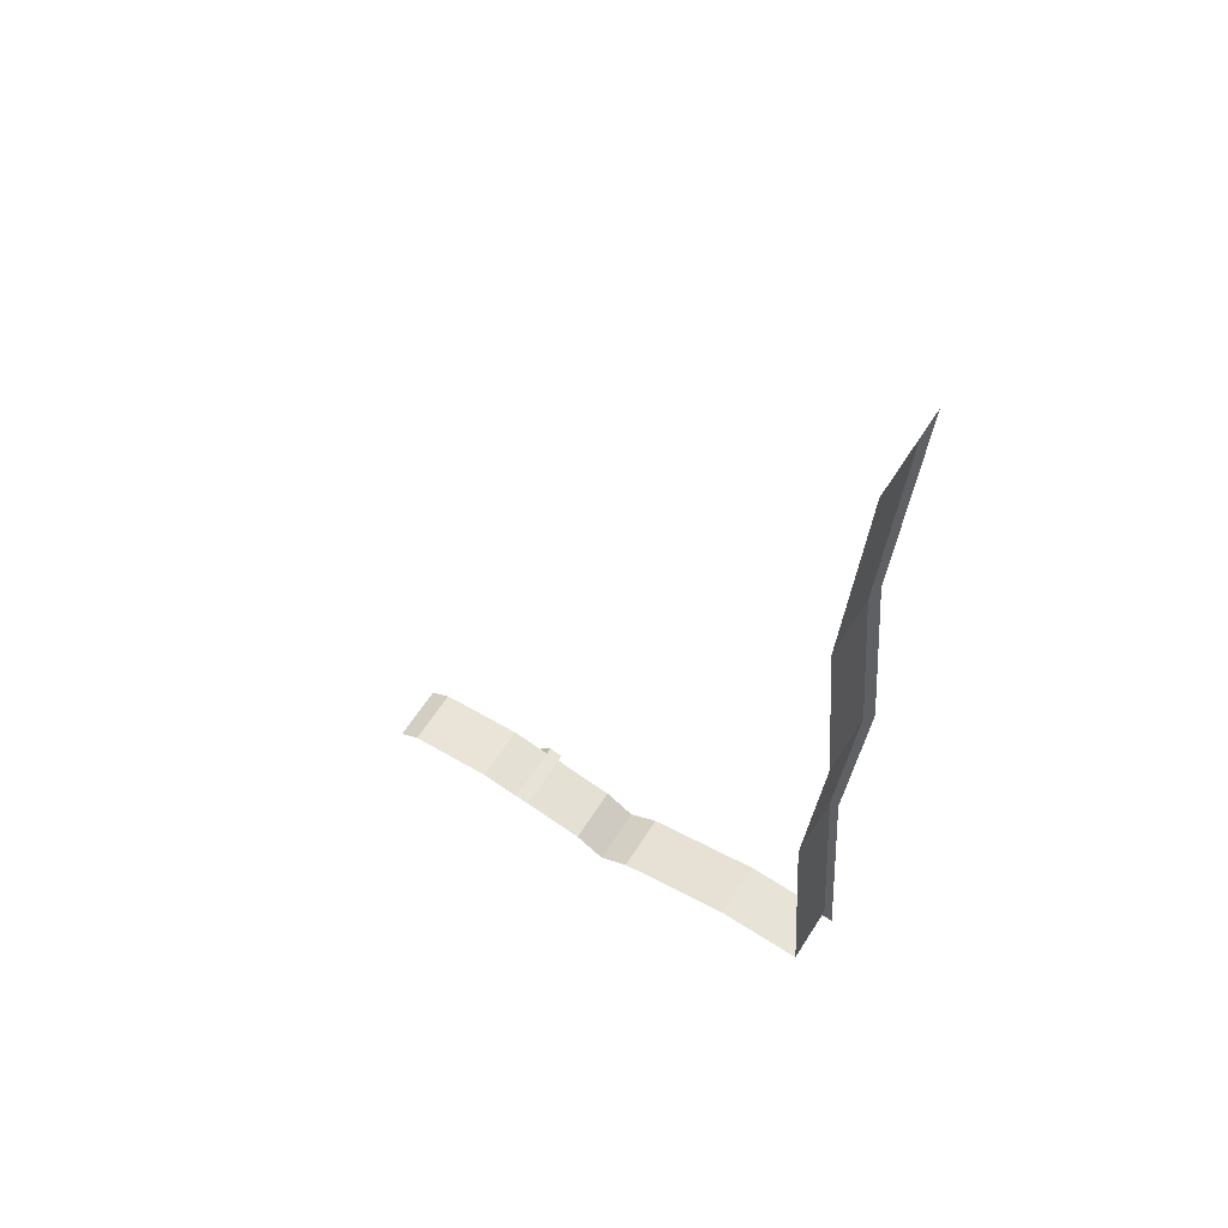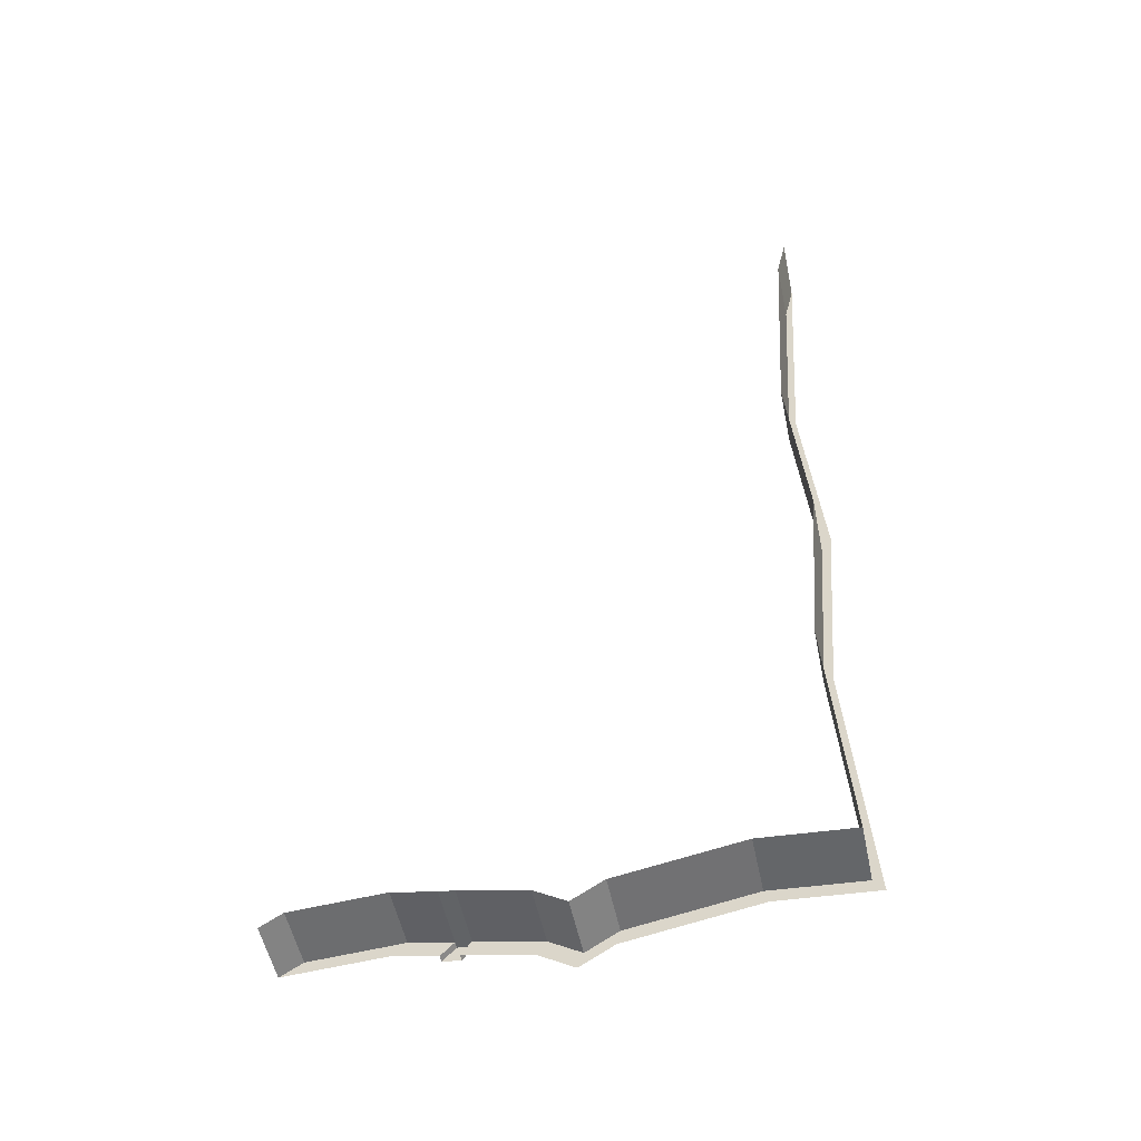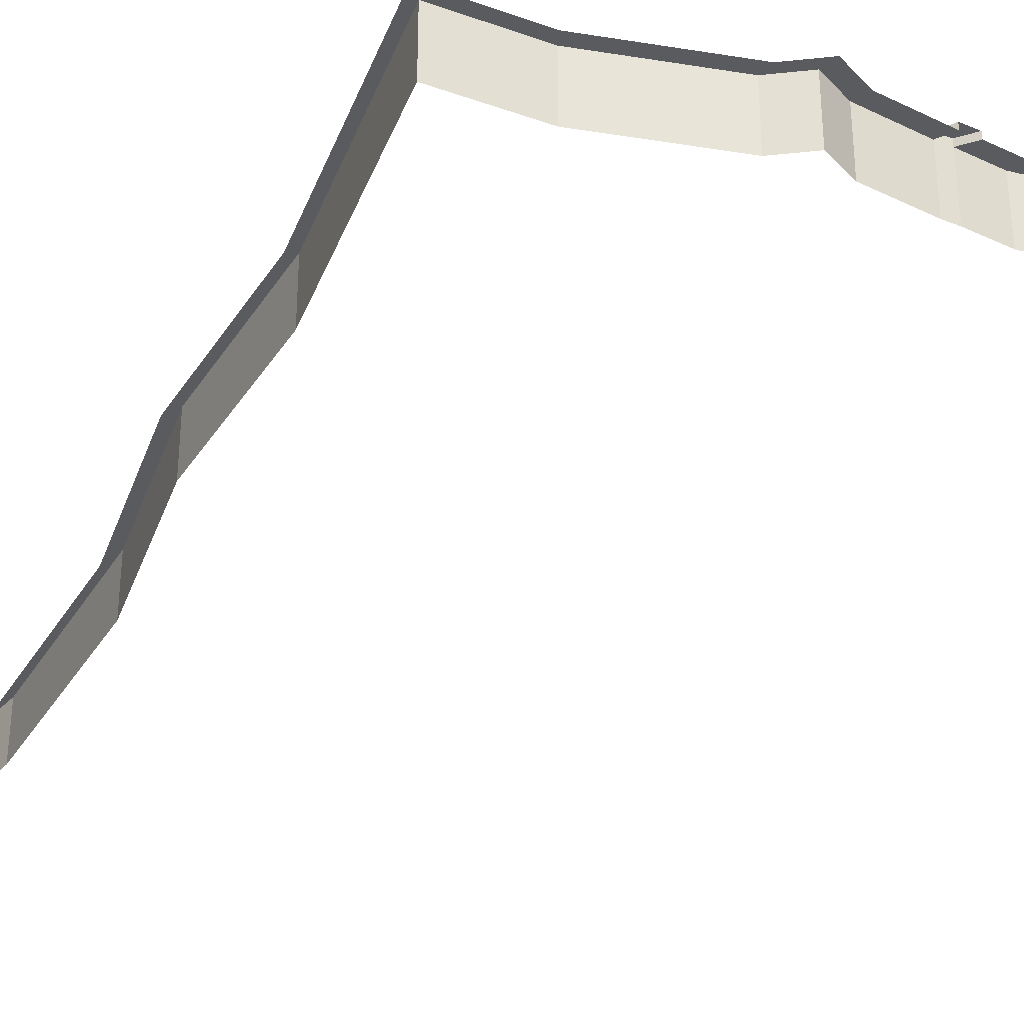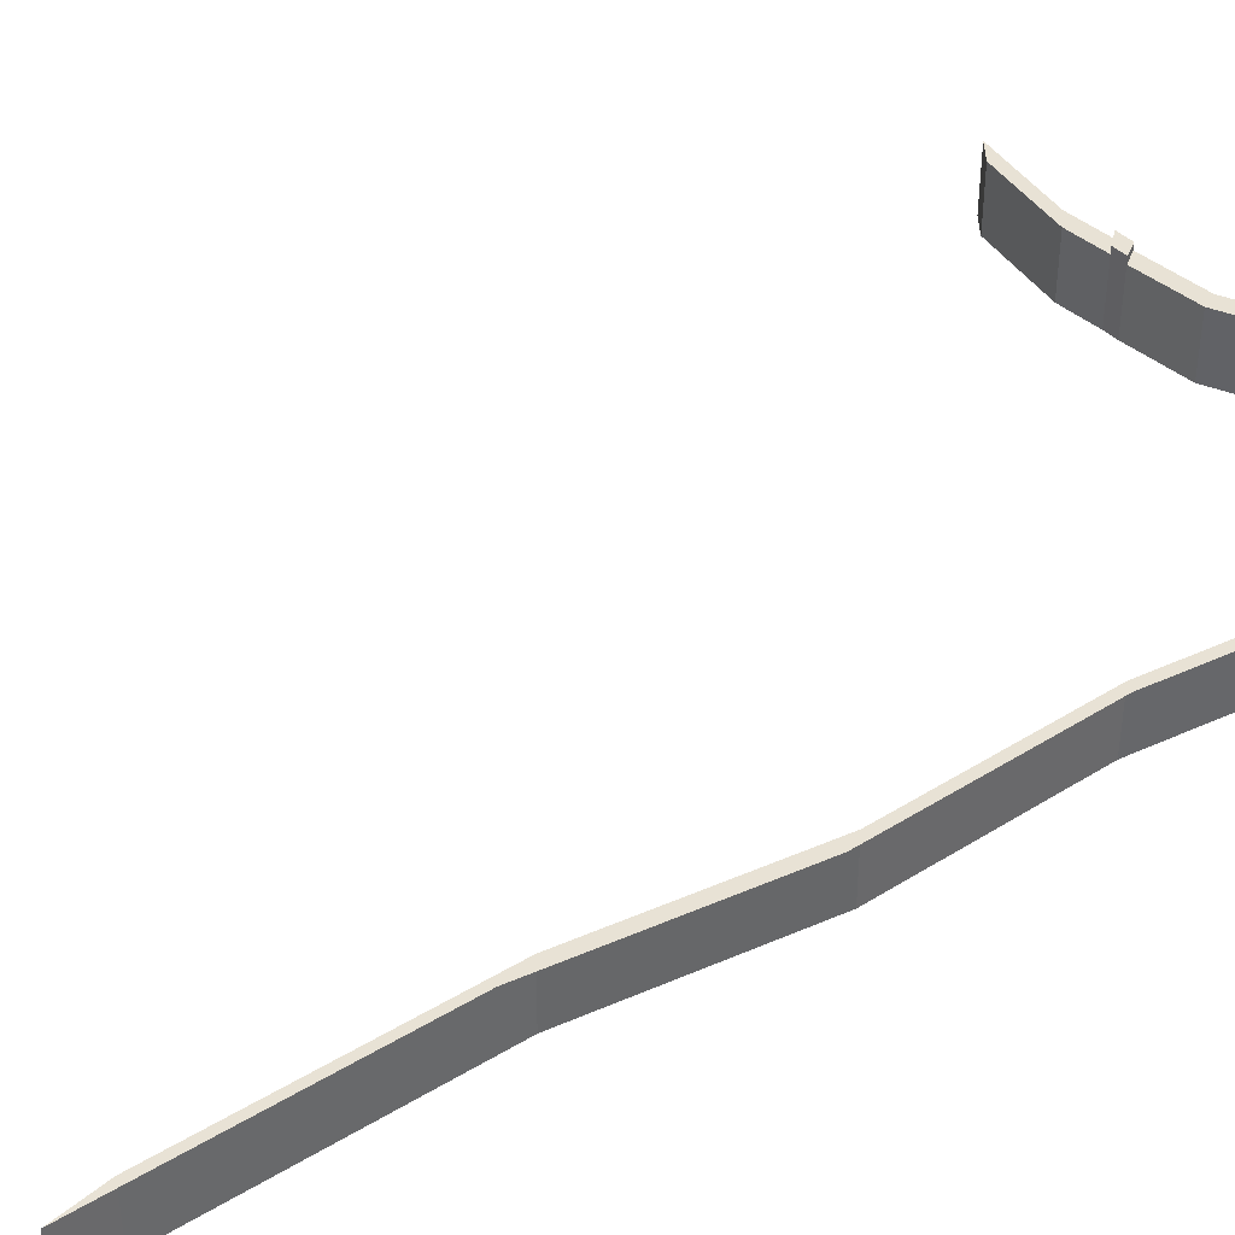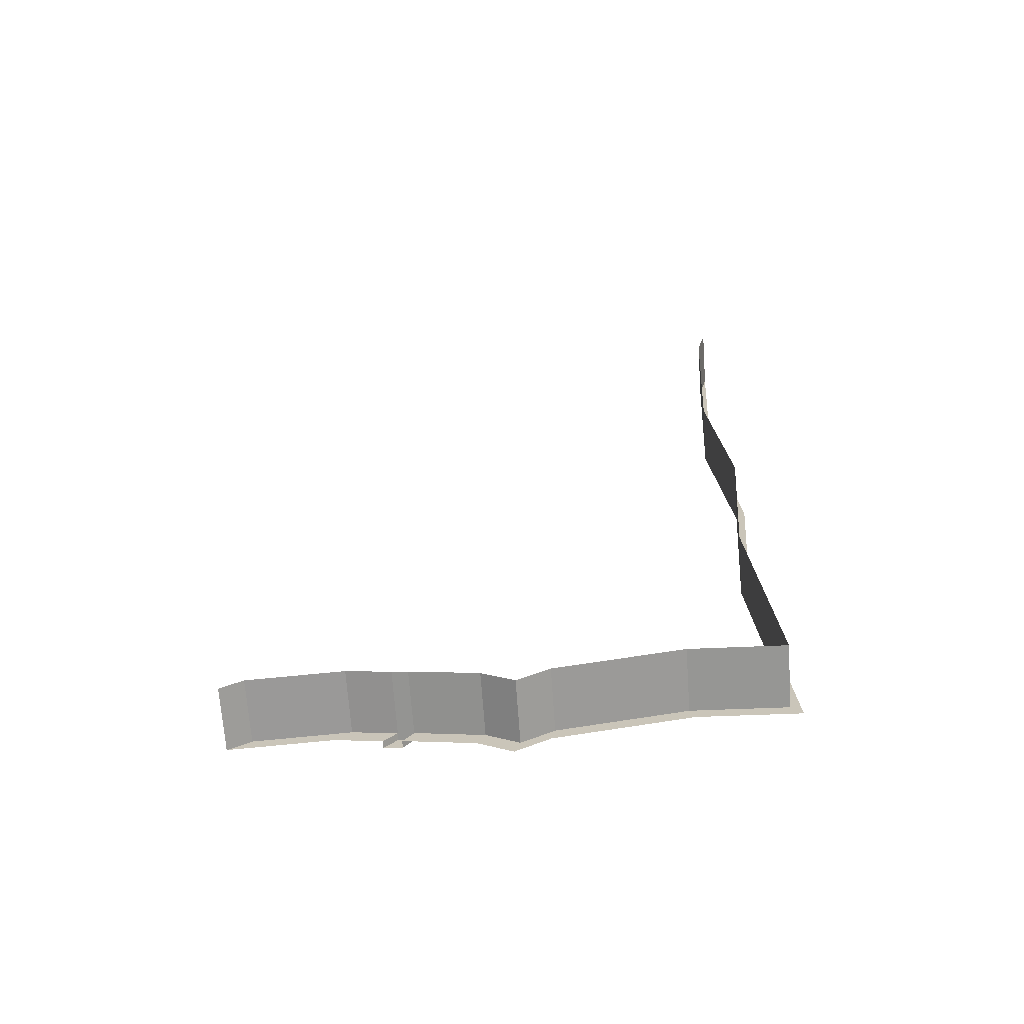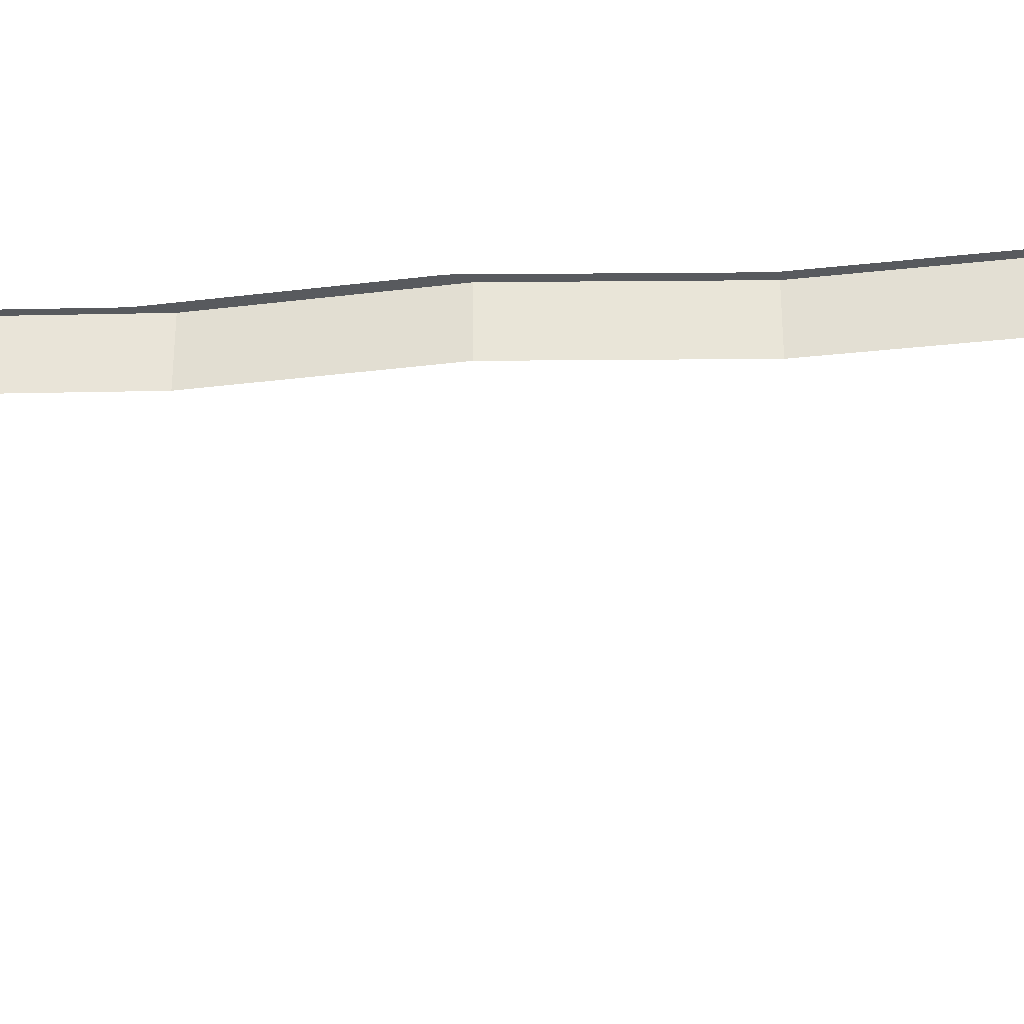
<metadata>
{"format":"obj","ext":"obj","renderer":"f3d","projection":"perspective","resolution":1024,"background":"white","views":[{"elev":60.6,"azim":32.2,"up":"+Z"},{"elev":-52.8,"azim":11.7,"up":"+Z"},{"elev":-32.2,"azim":157.3,"up":"+Y"},{"elev":40.7,"azim":57.1,"up":"+Y"},{"elev":-68.5,"azim":4.1,"up":"+Z"},{"elev":-30.8,"azim":95.4,"up":"+Y"}]}
</metadata>
<code>
o Plane.002
v 3.027 0.26 -5.678
v 3.027 0.26 0
v 0 0.26 -6.112
v 2.822 0.26 -2.487
v 1.903 0.26 -5.607
v 3.027 0.26 5.678
v 3.027 -0.5083 0
v 1.903 -0.5083 -5.607
v 0.3887 -0.5083 -5.877
v -3.027 -0.5083 -5.678
v -1.903 -0.5083 -5.607
v 3.027 -0.5083 5.678
v 2.822 -0.5083 2.487
v -1.903 0.26 -5.607
v -3.027 0.26 -5.678
v 2.822 0.26 2.487
v 0.3887 0.26 -5.877
v -0.3887 0.26 -5.877
v 2.822 -0.5083 -2.487
v 3.027 -0.5083 -5.678
v 0 -0.5083 -6.112
v -0.3887 -0.5083 -5.877
v 3.155 0.26 0.207
v 2.937 0.26 -2.443
v 3.155 0.26 -5.843
v 1.958 0.26 -5.768
v -3.295 -0.5083 -5.843
v 3.155 -0.5083 6.257
v 3.155 0.26 6.257
v -2.097 0.26 -5.768
v -3.295 0.26 -5.843
v -0.4839 0.26 -6.055
v 2.937 0.26 2.857
v 0.3445 0.26 -6.055
v -0.06967 0.26 -6.305
v -1.193 0.26 -5.721
v -1.38 0.26 -5.7
v -1.193 -0.5083 -5.721
v -1.38 -0.5083 -5.7
v -1.32 0.26 -5.893
v -1.54 0.26 -5.867
v -1.193 0.3442 -5.721
v -1.38 0.3442 -5.7
v -1.32 0.3442 -5.893
v -1.54 0.3442 -5.867
f 1 20 19 4
f 15 10 11 14
f 17 9 8 5
f 2 7 13 16
f 16 13 12 6
f 36 38 22 18
f 5 8 20 1
f 4 19 7 2
f 18 22 21 3
f 3 21 9 17
f 2 23 24 4
f 6 29 33 16
f 4 24 25 1
f 16 33 23 2
f 12 28 29 6
f 1 25 26 5
f 17 34 35 3
f 14 30 31 15
f 5 26 34 17
f 37 41 30 14
f 15 31 27 10
f 3 35 32 18
f 18 32 40 36
f 37 36 42 43
f 14 11 39 37
f 37 39 38 36
f 42 44 45 43
f 36 40 44 42
f 41 37 43 45

</code>
